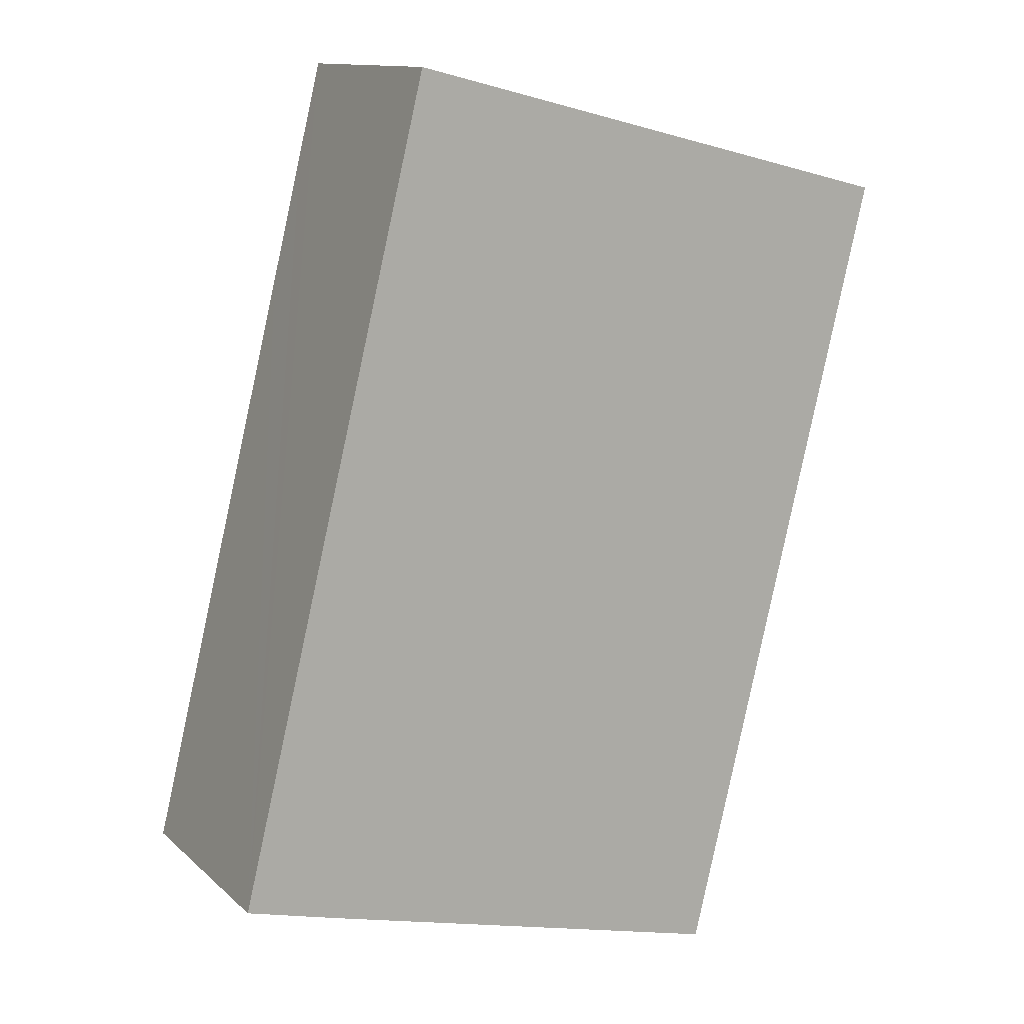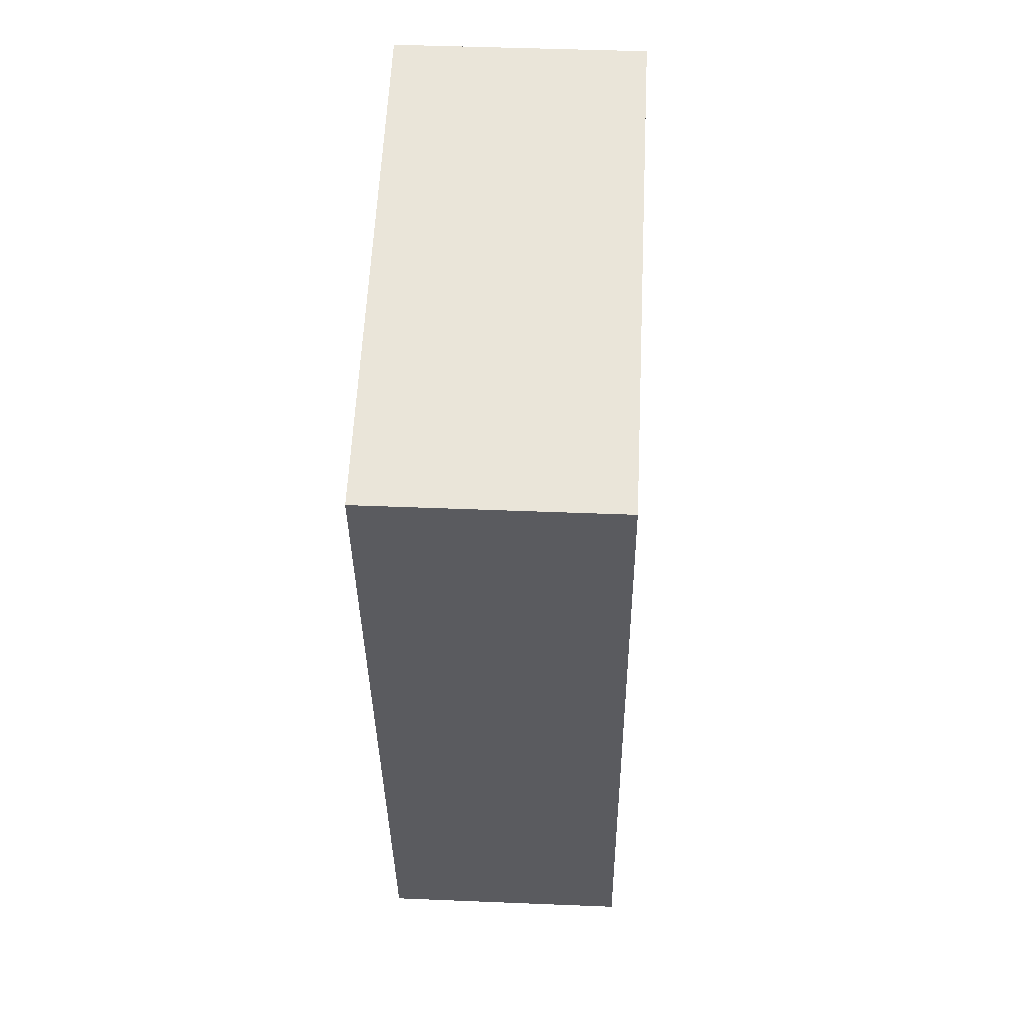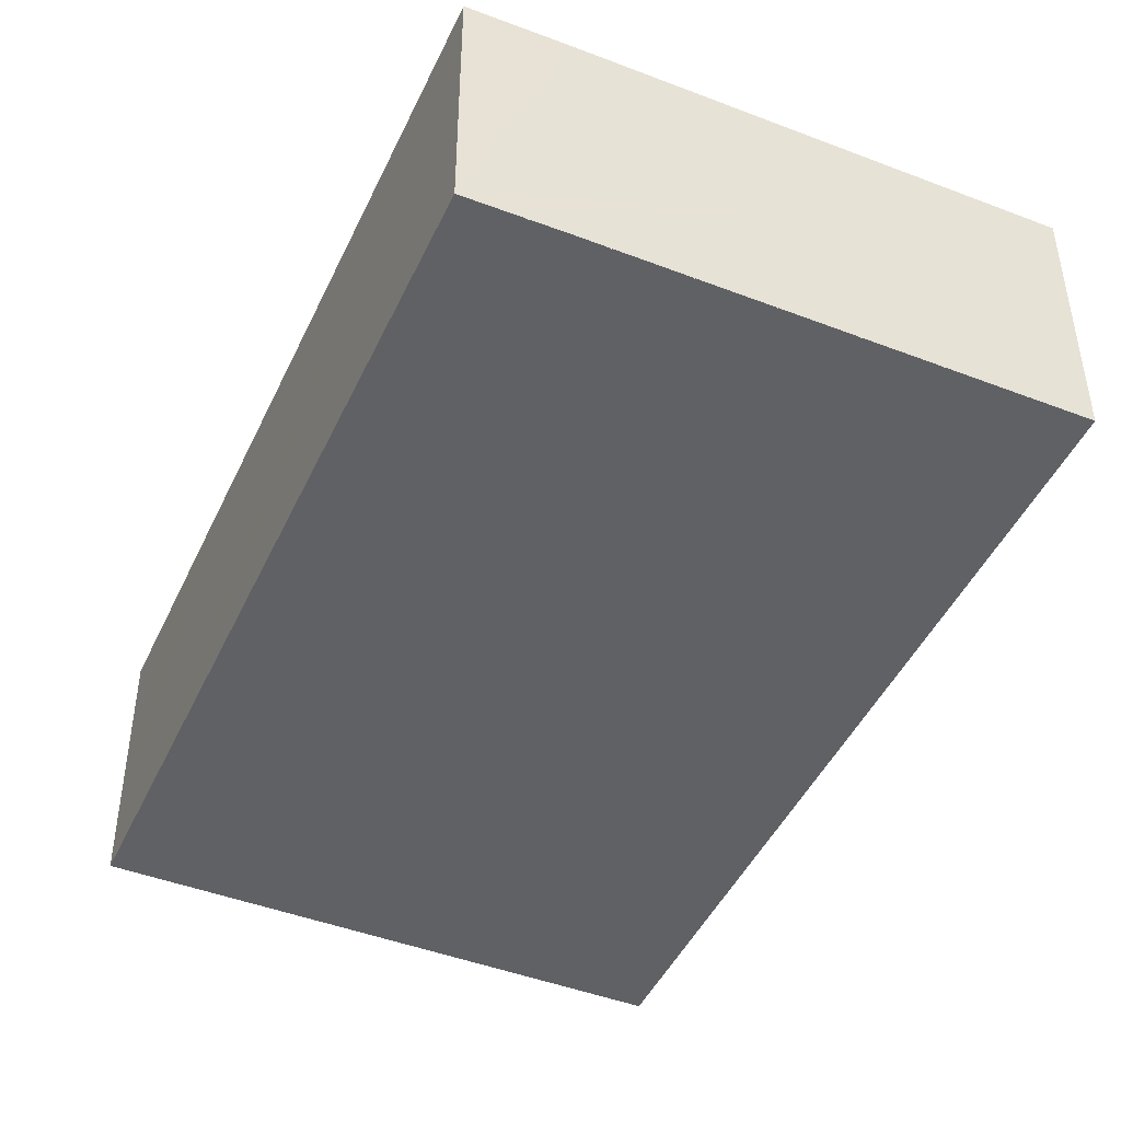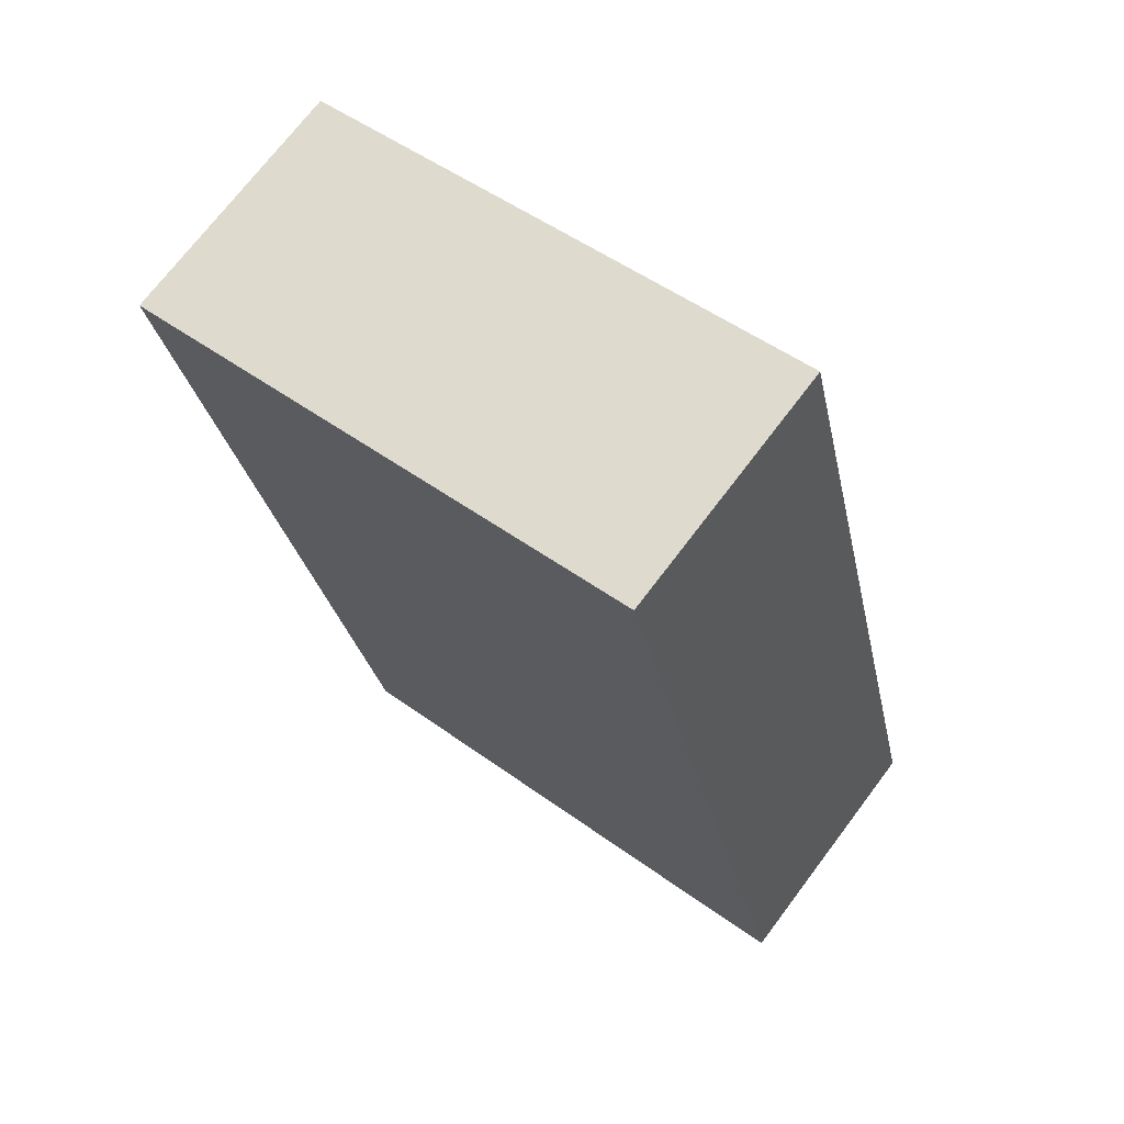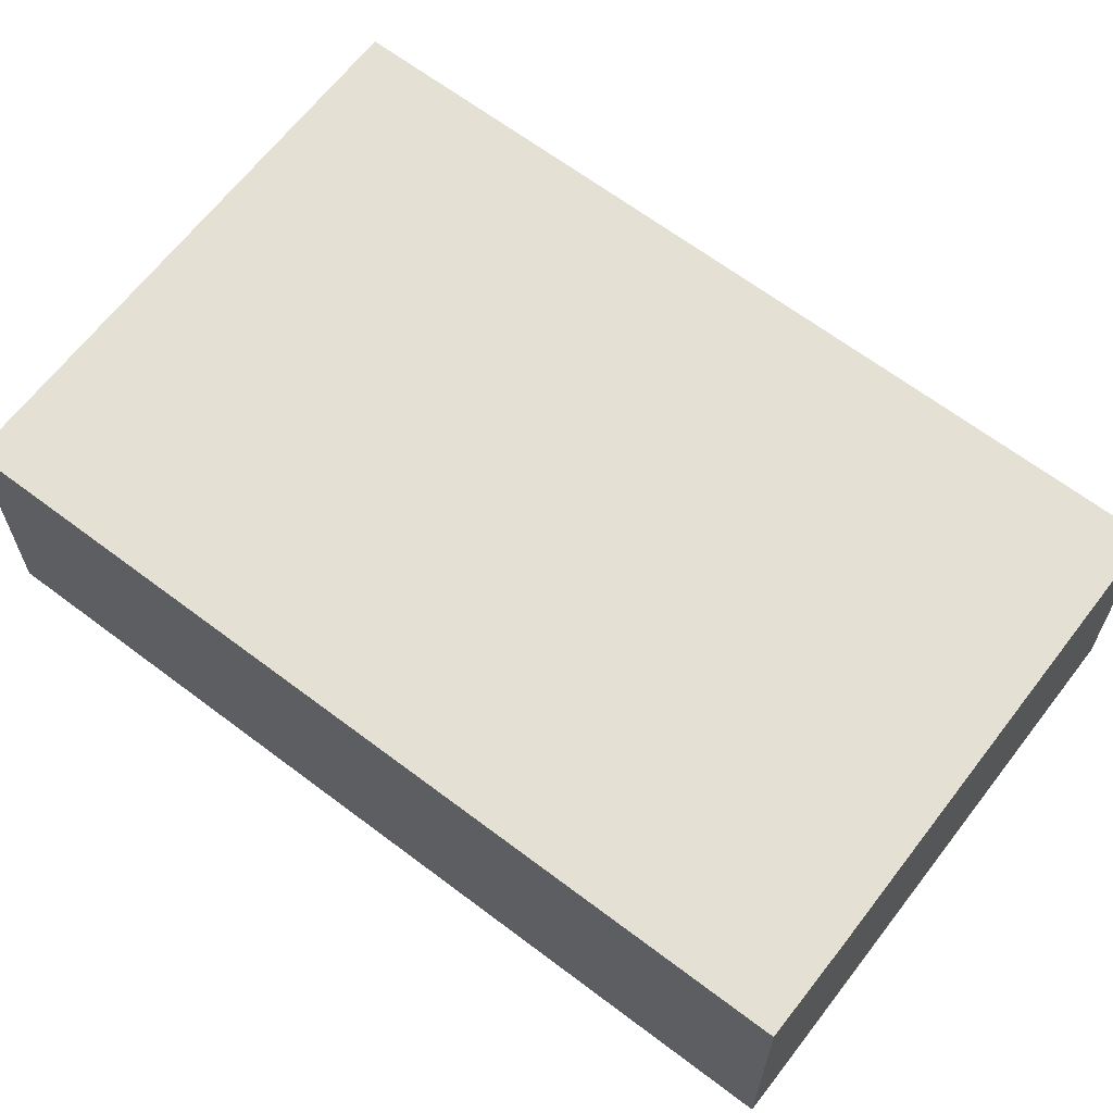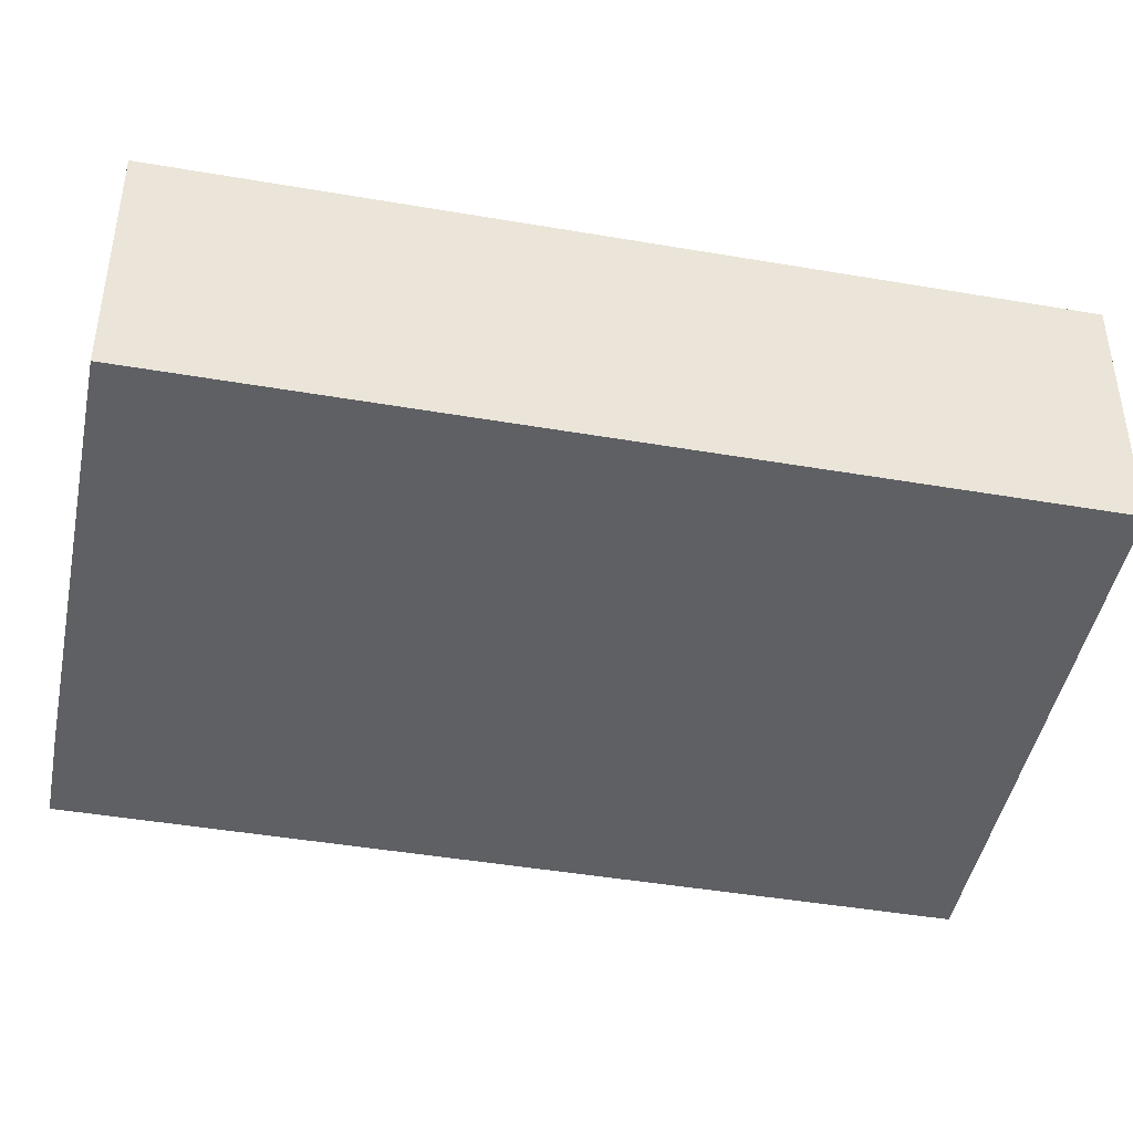
<metadata>
{"format":"obj","ext":"obj","renderer":"f3d","projection":"perspective","resolution":1024,"background":"white","views":[{"elev":12.5,"azim":151.8,"up":"+Z"},{"elev":43.2,"azim":-87.2,"up":"+Z"},{"elev":-45.8,"azim":142.3,"up":"+Y"},{"elev":71.5,"azim":37.0,"up":"+Z"},{"elev":65.3,"azim":113.6,"up":"+Y"},{"elev":-44.4,"azim":-115.0,"up":"+Y"}]}
</metadata>
<code>
v  5.698 2.7 1.419
v  0.138 2.7 -0.57
v  0 2.7 1.653e-16
v  0.24 2.7 -0.989
v  2.146 2.7 -8.842
v  6.861 2.7 -7.685
v  5.934 2.7 0.451
v  6.286 2.7 -0.989
v  7.594 2.7 -7.498
v  7.859 2.7 -7.431
v  7.859 4.55e-16 -7.431
v  7.594 4.591e-16 -7.498
v  2.146 5.414e-16 -8.842
v  6.861 4.706e-16 -7.685
v  0.24 6.056e-17 -0.989
v  0.138 3.49e-17 -0.57
v  0 0 0
v  5.698 -8.689e-17 1.419
v  5.934 -2.762e-17 0.451
v  6.286 6.056e-17 -0.989
g defaultobject
f 1 2 3
f 2 1 4
f 4 1 5
f 5 1 6
f 6 1 7
f 6 7 8
f 6 8 9
f 9 8 10
f 11 9 10
f 9 11 6
f 6 11 5
f 5 11 12
f 5 12 13
f 13 12 14
f 13 4 5
f 4 13 15
f 4 15 2
f 2 15 3
f 3 15 16
f 3 16 17
f 17 1 3
f 1 17 18
f 18 7 1
f 7 18 8
f 8 18 10
f 10 18 19
f 10 19 20
f 10 20 11
f 16 18 17
f 18 16 15
f 18 15 13
f 18 13 19
f 19 13 20
f 20 13 11
f 11 13 12
f 12 13 14

</code>
